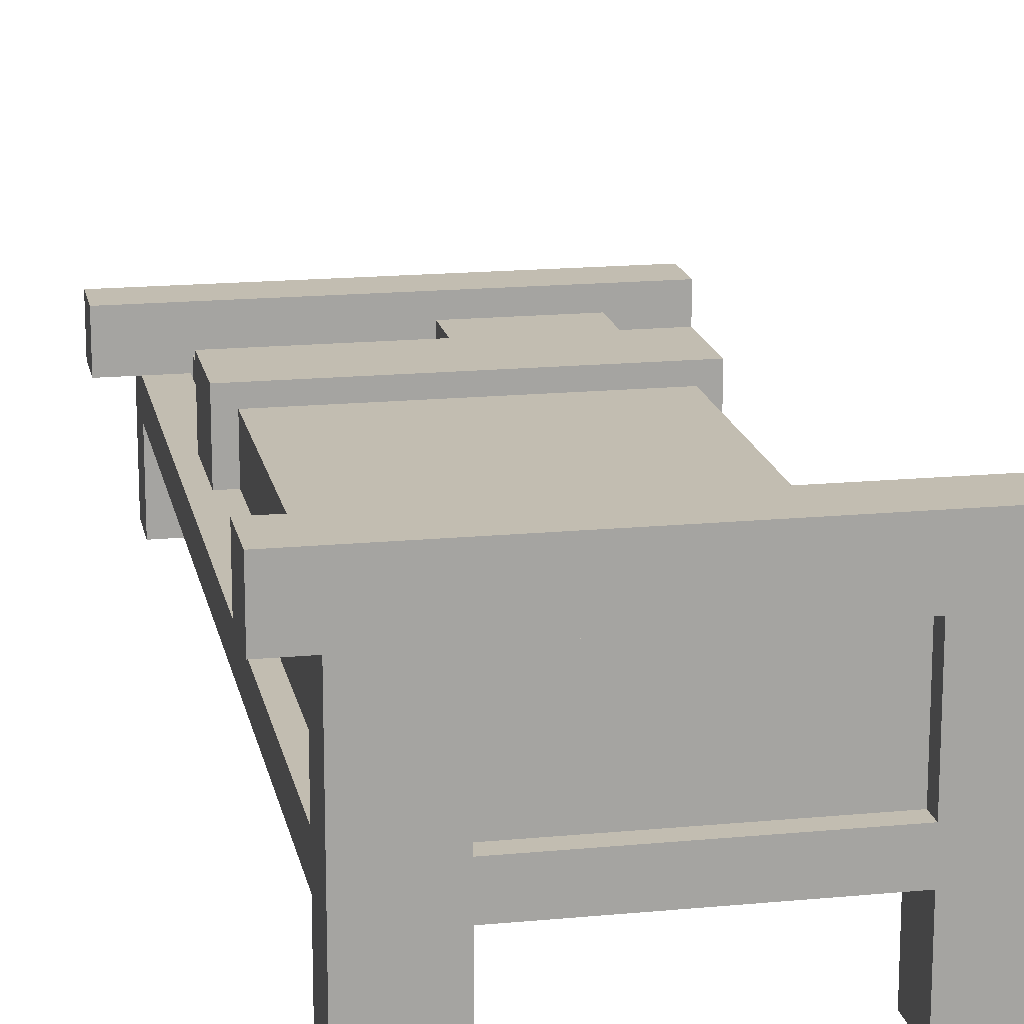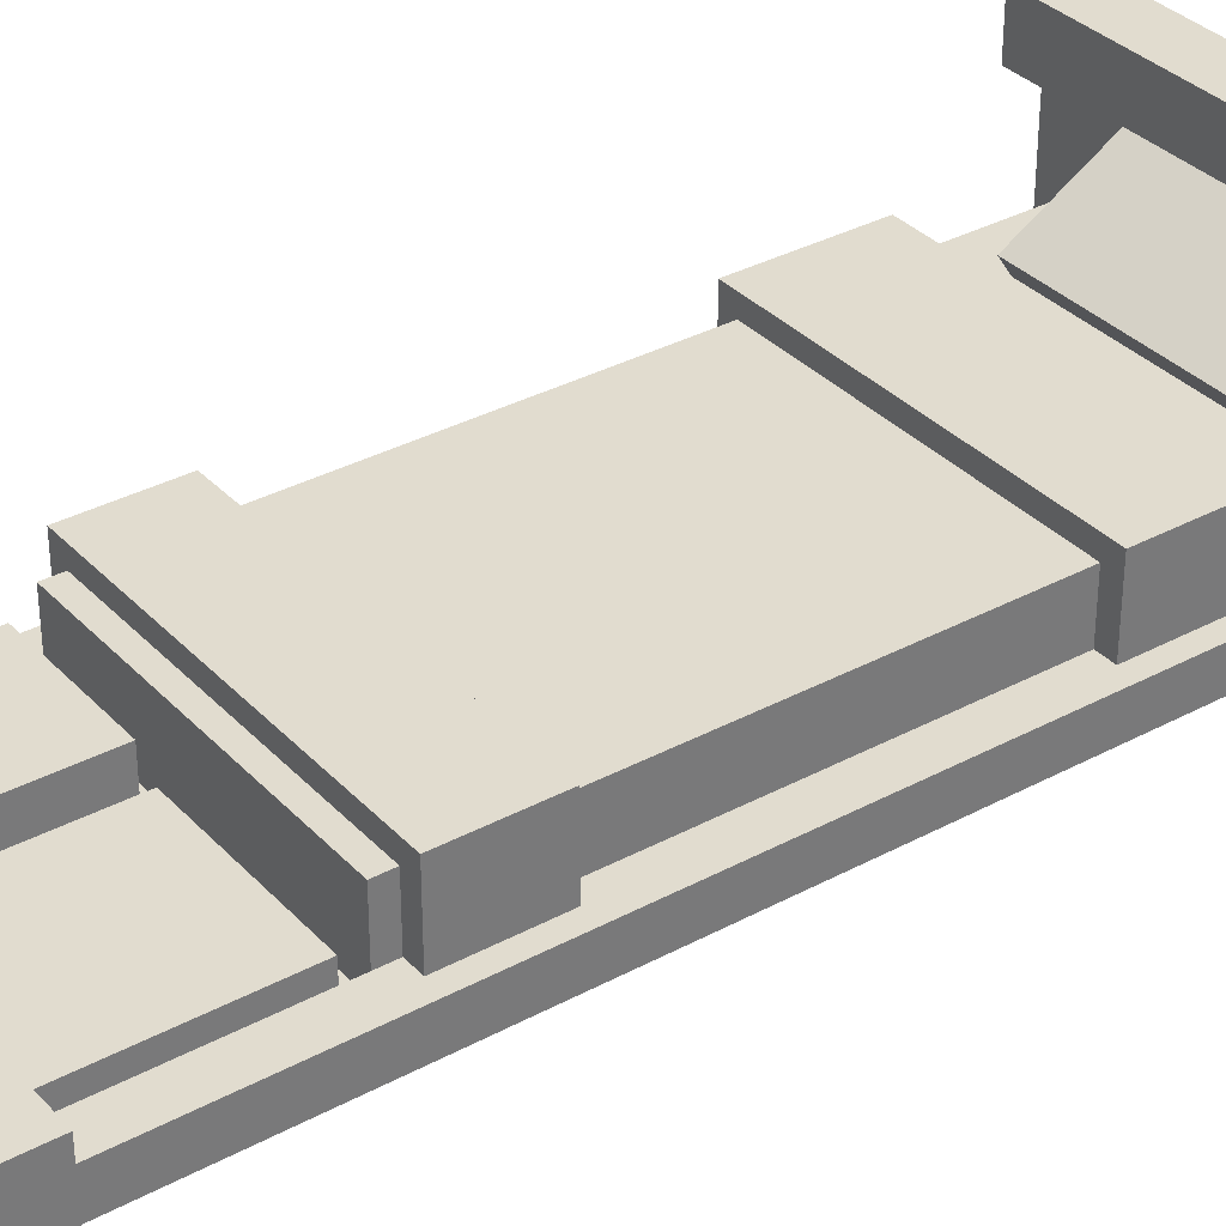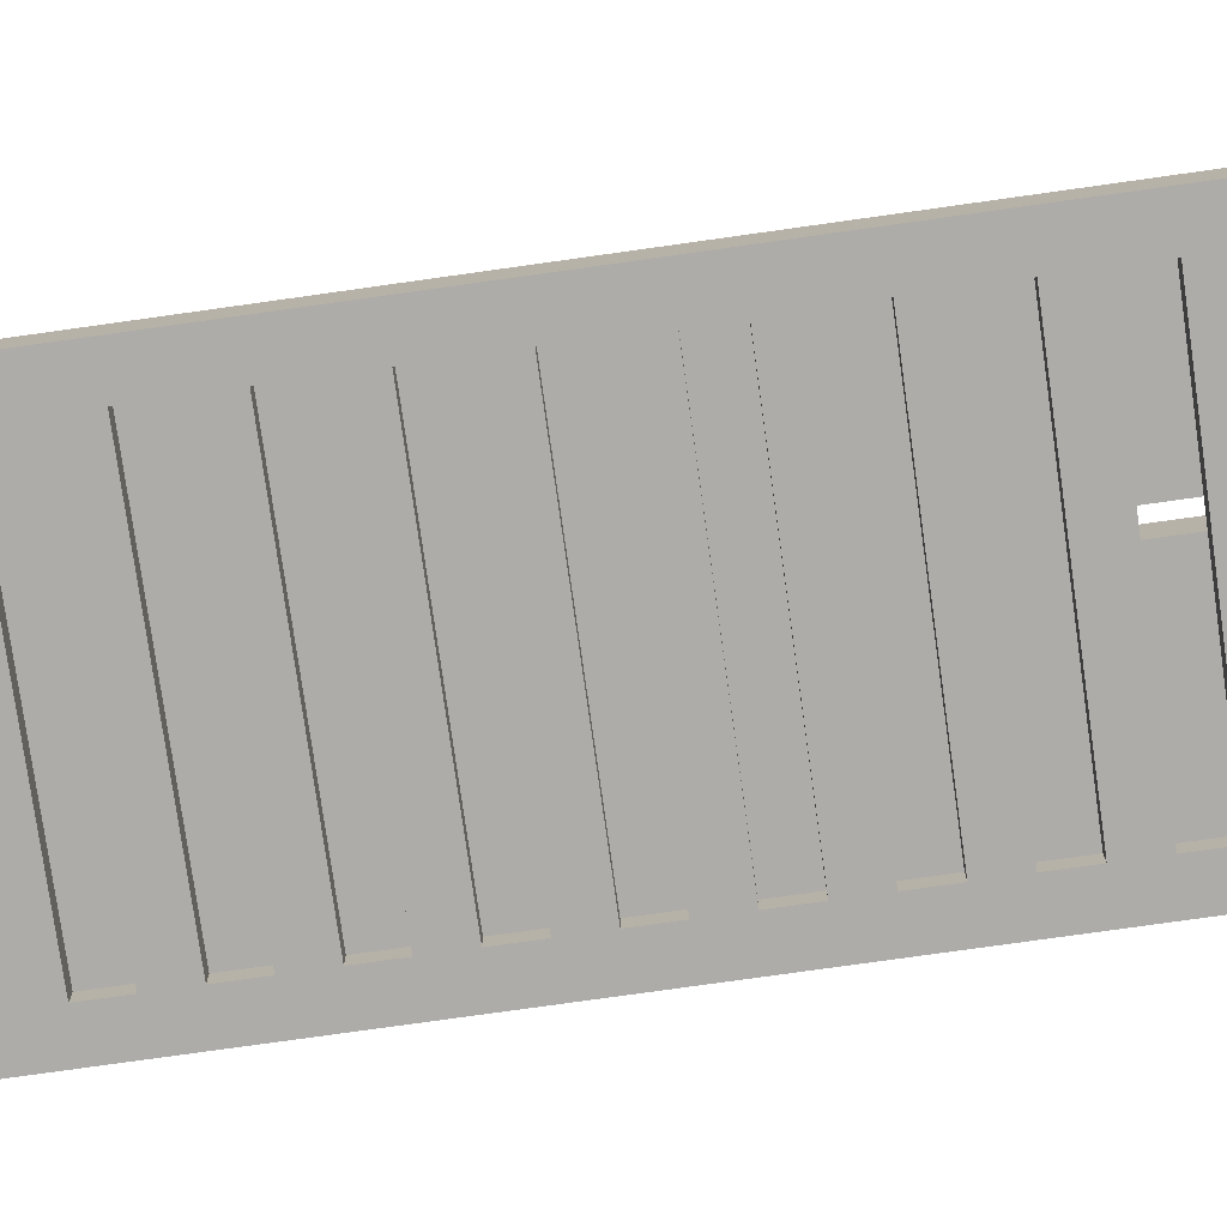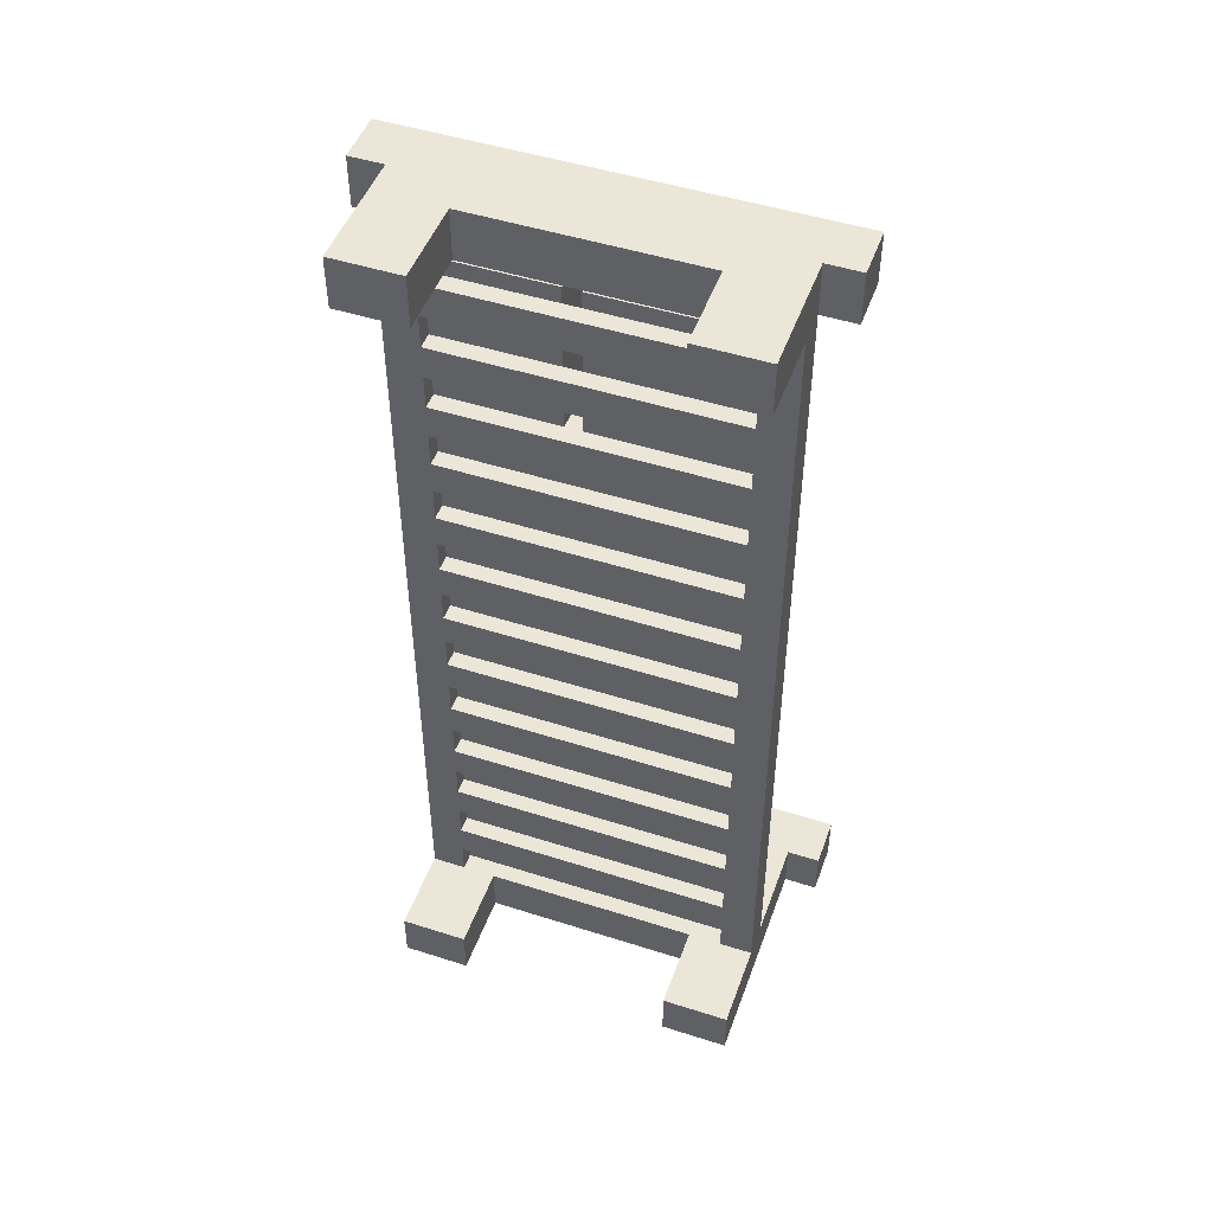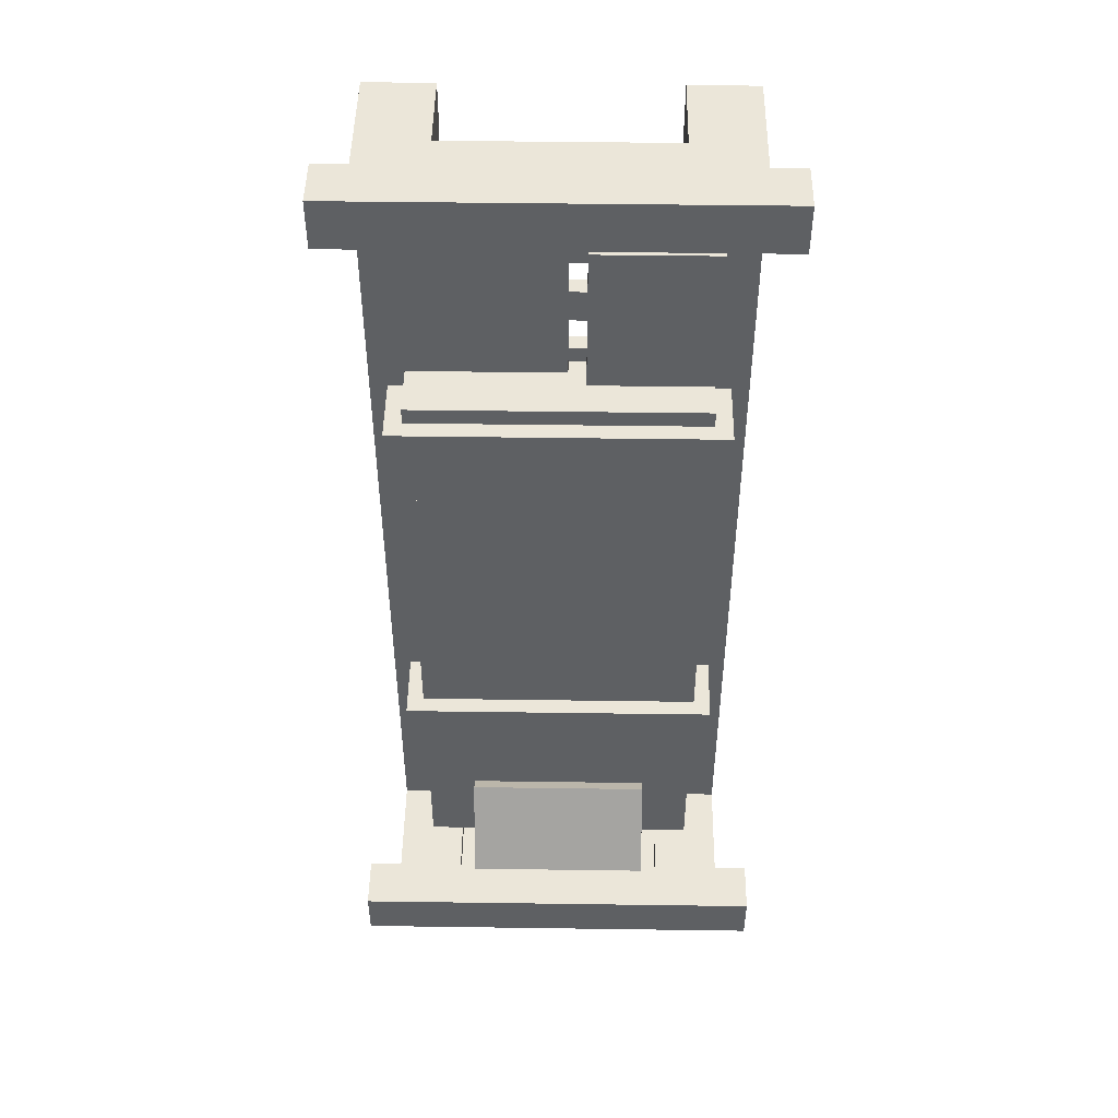
<metadata>
{"format":"obj","ext":"obj","renderer":"f3d","projection":"perspective","resolution":1024,"background":"white","views":[{"elev":16.8,"azim":169.0,"up":"+Y"},{"elev":34.2,"azim":53.9,"up":"+Y"},{"elev":-76.9,"azim":-82.0,"up":"+Y"},{"elev":48.6,"azim":19.6,"up":"+Z"},{"elev":47.7,"azim":-179.1,"up":"+Z"}]}
</metadata>
<code>
o Pillow
v -0.55 0.8 -2.1
v -0.55 1.1 -1.9
v -0.55 1.1 -2.6
v -0.55 1.4 -2.4
v 0.55 0.8 -2.1
v 0.55 1.1 -1.9
v 0.55 1.1 -2.6
v 0.55 1.4 -2.4
v -1.25 0.7 2.8
v -1.25 0.7 2.5
v -1.05 0 2.8
v -1.05 0.5 2.5
v -0.65 0 2.8
v -1.05 0.7 2.8
v -0.75 0.6 2.8
v -0.65 0.5 2.8
v -1.05 0 2.5
v -0.65 0 2.5
v -0.85 0.5 2.5
v -0.85 0.7 2.5
v -0.85 0.5 2.3
v -0.85 0.5 2.1
v -0.85 0.6 2.3
v -0.85 0.6 2.1
v -0.35 0.5 2.8
v -0.65 0.5 2.5
v 0.05 0.5 2.8
v -0.15 0.7 2.8
v 0.05 0.6 2.8
v 0.05 0.7 2.8
v 0.85 0.6 2.3
v -1.05 0.5 1.8
v -0.85 0.5 1.9
v -0.85 0.6 1.9
v -1.05 0.7 2.5
v -1.05 0.7 1.2
v -0.85 0.6 1.7
v -0.85 0.7 1.5
v -0.85 0.5 1.7
v 0.85 0.6 1.7
v -1.05 0.5 1.2
v -0.85 0.5 1.5
v -0.85 0.6 1.5
v -0.85 0.6 1.3
v -0.85 0.5 1.1
v -0.85 0.6 1.1
v -0.85 0.5 1.3
v 0.85 0.6 1.1
v 0.85 0.6 2.1
v 0.85 0.5 1.7
v 0.85 0.5 1.3
v 0.85 0.6 1.5
v 0.85 0.6 1.3
v -0.85 0.5 0.9
v -0.85 0.6 0.9
v -0.85 0.7 0.5
v -1.05 0.5 0.4
v -0.85 0.5 0.7
v -0.85 0.5 0.5
v -0.85 0.6 0.7
v -0.85 0.6 0.5
v -0.85 0.5 0.3
v -0.85 0.6 0.3
v -0.85 0.5 0.1
v -1.05 0.7 -0.4
v -0.85 0.6 0.1
v 0.85 0.6 0.7
v 0.85 0.6 0.1
v -1.25 1 2.8
v -1.25 1 2.5
v -0.15 1 2.5
v -0.15 0.9 2.8
v 1.25 1 2.8
v 1.25 1 2.5
v -1.05 0.5 -0.4
v -1.05 0.6 -0.4
v -0.85 0.6 -0.1
v -0.85 0.7 -0.4
v -0.85 0.5 -0.3
v -0.85 0.6 -0.3
v -0.85 0.6 -0.5
v -0.85 0.5 -0.1
v -0.85 0.5 -0.5
v 0.85 0.6 -0.3
v -1.05 0.5 -0.8
v -0.85 0.5 -0.7
v -0.85 0.6 -0.7
v -0.85 0.6 -0.9
v -0.85 0.7 -1.2
v 0.85 0.6 -0.7
v -0.85 0.5 -0.9
v 0.85 0.6 -0.1
v 0.85 0.6 -0.5
v -1.05 0.5 -1.6
v -0.85 0.5 -1.1
v -0.85 0.6 -1.1
v -0.85 0.6 -1.3
v -0.85 0.6 -1.5
v -0.85 0.5 -1.3
v 0.85 0.6 -1.3
v 0.05 0.6 -1.4
v -1.05 0.7 -2.5
v -0.85 0.6 -1.7
v -0.85 0.7 -2.1
v -0.85 0.5 -1.9
v -0.85 0.6 -1.9
v -0.85 0.6 -2.1
v -0.85 0.5 -1.7
v -0.85 0.5 -2.1
v -0.85 0.5 -1.5
v 0.85 0.5 -1.3
v 0.85 0.5 -1.5
v 0.85 0.6 -1.5
v 0.85 0.6 -1.7
v 0.85 0.5 -1.9
v 0.85 0.5 -2.1
v 0.85 0.6 -1.9
v 0.85 0.6 -2.1
v -1.05 0 -2.5
v -0.65 0 -2.5
v -1.05 0.5 -2.5
v -0.85 0.6 -2.3
v -0.85 0.5 -2.5
v -0.85 0.7 -2.5
v -0.85 0.5 -2.3
v -0.65 0.5 -2.5
v -0.35 0.6 -2.5
v -0.65 0.7 -2.6
v -1.05 0 -2.8
v -0.65 0 -2.8
v -1.05 1.3 -2.8
v -0.65 0.7 -2.8
v -0.65 0.7 -2.7
v -0.65 0.5 -2.8
v 0.85 0.6 -2.3
v 0.15 0.5 -2.5
v 0.15 0.6 -2.5
v 0.65 0.7 -2.7
v 0.65 0.7 -2.8
v -1.25 1.3 -2.5
v -1.25 1.3 -2.8
v -1.25 1.6 -2.5
v -1.25 1.6 -2.8
v -0.75 1 -2.5
v -1.05 1.3 -2.5
v -0.65 0.7 -2.5
v -0.65 1.3 -2.5
v -0.65 1.3 -2.6
v -0.65 1.3 -2.7
v -0.65 1.3 -2.8
v 0.65 1.3 -2.6
v -0.25 1.3 -2.5
v 1.25 1.6 -2.5
v 0.65 1.3 -2.7
v 0.65 0.5 2.5
v 0.15 0.7 2.8
v 0.35 0.5 2.8
v 0.35 0.6 2.8
v 0.35 0.8 2.8
v 0.55 0.6 2.8
v 0.45 0.8 2.8
v 0.85 0.5 2.3
v 0.85 0.7 2.5
v 0.85 0.5 2.1
v 0.65 0 2.8
v 1.05 0 2.8
v 1.05 0.5 2.5
v 0.65 0.5 2.8
v 0.55 0.8 2.8
v 0.75 0.6 2.8
v 1.05 0.7 2.8
v 0.65 0 2.5
v 1.05 0 2.5
v 0.85 0.5 2.5
v 1.25 0.7 2.8
v 1.25 0.7 2.5
v 0.85 0.5 1.9
v 0.85 0.6 1.9
v 0.85 0.5 1.5
v 0.85 0.5 1.1
v 1.05 0.5 1.7
v 1.05 0.7 2.5
v 1.05 0.5 1.2
v 0.85 0.7 0.6
v 1.05 0.7 -0.3
v 0.85 0.5 0.7
v 0.85 0.5 0.5
v 0.85 0.5 0.9
v 0.85 0.6 0.9
v 0.85 0.6 0.5
v 0.85 0.5 0.3
v 0.85 0.6 0.3
v 0.85 0.5 0.1
v 1.05 0.5 0.4
v 0.15 0.9 2.8
v 0.75 0.8 2.8
v 0.85 0.5 -0.1
v 0.85 0.5 -0.3
v 0.85 0.5 -0.5
v 0.85 0.5 -0.7
v 0.85 0.5 -0.9
v 0.85 0.6 -0.9
v 1.05 0.5 -0.4
v 0.85 0.7 -1.2
v 1.05 0.6 -0.4
v 1.05 0.5 -1.2
v 0.85 0.5 -1.1
v 0.85 0.6 -1.1
v 0.85 0.5 -1.7
v 1.05 0.5 -1.9
v 1.05 0.7 -2.5
v 0.85 0.5 -2.3
v 0.65 0.5 -2.8
v 0.35 0.7 -2.5
v 0.65 0.7 -2.6
v 0.65 0.5 -2.5
v 0.65 0 -2.5
v 0.65 0 -2.8
v 1.05 0 -2.5
v 0.65 0.7 -2.5
v 1.05 0.5 -2.5
v 0.85 0.5 -2.5
v 0.85 0.7 -2.5
v 1.05 0 -2.8
v 1.05 1.3 -2.8
v 0.35 1.3 -2.5
v 0.65 1.3 -2.8
v 0.65 0.9 -2.5
v 0.85 1.2 -2.5
v 0.65 1.3 -2.5
v 1.05 1.3 -2.5
v 1.25 1.6 -2.8
v 1.25 1.3 -2.8
v 1.25 1.3 -2.5
v -0.15 0.6 1.5
v -0.15 0.6 2.4
v -0.15 0.8 2
v -0.85 0.6 1.5
v -0.05 0.6 1.5
v -0.85 0.6 2.4
v -0.85 0.8 2
v 0.85 0.6 1.5
v -0.15 0.9 1.5
v -0.85 0.9 1.5
v -0.05 0.8 1.5
v -0.85 0.9 2.4
v 0.85 0.8 1.5
v -0.15 0.9 2.4
v -0.05 0.8 2.4
v -0.05 0.6 2.4
v 0.85 0.6 2.4
v 0.85 0.8 2.4
v -0.95 0.7 1.3
v -0.85 0.6 1.4
v -0.85 0.7 1.3
v -0.95 1.1 1.3
v -0.95 0.7 0.8
v -0.85 0.7 0.8
v -0.85 0.6 0.8
v -0.85 0.6 -1.5
v -0.85 1 1.4
v -0.85 1 1.3
v -0.95 1.1 0.8
v -0.85 1 0.8
v 0.85 1 0.8
v 0.95 1.1 0.8
v -0.95 0.7 -1.1
v -0.95 0.7 -1.8
v -0.95 1.1 -1.8
v -0.85 0.7 -1.1
v -0.85 0.7 -1.8
v -0.85 0.6 -2.5
v 0.85 1 -2.5
v -0.95 1.1 -1.1
v -0.85 1 -1.1
v 0.95 1.1 -1.1
v 0.95 1.1 -1.8
v -0.85 1 -1.8
v -0.85 1 -2.5
v 0.85 0.6 1.4
v 0.85 0.7 1.3
v 0.95 0.7 1.3
v 0.85 0.7 0.8
v 0.85 0.7 -1.1
v 0.95 0.7 0.8
v 0.85 1 1.4
v 0.85 1 1.3
v 0.95 1.1 1.3
v 0.85 1 -1.1
v 0.85 0.7 -1.8
v 0.85 0.6 -2.5
v 0.95 0.7 -1.1
v 0.95 0.7 -1.8
v 0.85 1 -1.8
f 1 2 4 3
f 7 8 6 5
f 1 5 6 2
f 4 8 7 3
f 1 3 7 5
f 6 8 4 2
f 167 171 166 173
f 159 195 30 156
f 219 221 222 217
f 20 23 24
f 26 18 19
f 26 19 20
f 26 27 25
f 16 26 25
f 25 69 16
f 232 153 234 233
f 32 33 22
f 34 20 24
f 191 192 63 62
f 38 43 44
f 41 45 47
f 36 41 35
f 46 38 44
f 35 41 32
f 215 151 148 128
f 90 200 86 87
f 52 43 42 179
f 32 42 39
f 43 38 37
f 36 57 41
f 56 60 61
f 41 58 54
f 60 56 55
f 57 62 59
f 63 56 61
f 56 63 66
f 49 164 22 24
f 68 66 63 192
f 67 60 58 186
f 56 36 38
f 79 198 197 82
f 71 20 70
f 74 69 73
f 71 69 74
f 75 82 57
f 65 76 57
f 78 65 56
f 78 80 81
f 75 79 82
f 80 78 77
f 92 77 82 197
f 87 78 81
f 65 94 76
f 89 65 78
f 76 85 75
f 84 198 79 80
f 19 21 23 20
f 232 143 142 153
f 89 96 97
f 94 110 99
f 98 89 97
f 98 97 101
f 101 97 100
f 104 106 107
f 94 105 108
f 106 104 103
f 93 81 83 199
f 48 46 45 180
f 22 164 162 21
f 95 207 201 91
f 104 102 89
f 96 89 88
f 188 180 45 54
f 12 17 11 14
f 154 138 133 149
f 121 125 109
f 122 104 107
f 120 126 123
f 121 123 125
f 124 104 122
f 124 102 104
f 102 131 121
f 134 126 120 130
f 137 146 127
f 134 136 126
f 136 127 126
f 150 227 154 149
f 121 129 119
f 121 109 94
f 102 121 94
f 31 23 21 162
f 117 106 103 114
f 131 141 143
f 144 145 102
f 147 142 145
f 150 132 131
f 37 34 178 40
f 148 152 147
f 190 61 60 67
f 156 30 29
f 155 157 27
f 26 16 13 18
f 212 125 122 135
f 167 173 172 174
f 168 170 160
f 12 19 18 17
f 31 163 49
f 155 168 157
f 13 16 15 11
f 211 231 229 223
f 163 178 49
f 178 163 40
f 52 163 53
f 180 183 51
f 185 182 183
f 182 181 183
f 179 181 50
f 163 52 40
f 139 213 134 132
f 67 184 190
f 185 183 194
f 186 183 188
f 184 67 189
f 191 194 187
f 184 192 190
f 192 184 68
f 48 184 189
f 161 73 159
f 159 73 195
f 196 73 169
f 169 73 161
f 175 171 182 176
f 17 18 13 11
f 197 203 194
f 185 194 205
f 84 204 93
f 198 203 197
f 204 84 92
f 205 194 203
f 204 90 93
f 90 204 202
f 185 205 206
f 205 203 206
f 107 118 135 122
f 68 193 64 66
f 208 204 100
f 112 206 111
f 204 113 100
f 113 101 100
f 211 204 185
f 117 204 118
f 115 210 209
f 204 117 114
f 113 204 114
f 47 51 179 42
f 207 206 201
f 204 208 202
f 213 216 136
f 216 137 136
f 35 14 9 10
f 208 96 88 202
f 222 223 220 216
f 212 221 116
f 223 135 118
f 120 123 121 119
f 212 116 109 125
f 222 221 212
f 220 214 137
f 215 214 220
f 216 220 137
f 221 219 224
f 224 218 213
f 116 221 210
f 211 210 221
f 142 143 141 140
f 170 196 169 160
f 229 230 228
f 225 139 227
f 226 151 230
f 232 227 143
f 226 230 153
f 53 51 47 44
f 234 153 231
f 112 110 98 113
f 64 193 191 62
f 74 73 175 176
f 189 188 54 55
f 114 103 108 209
f 218 224 219 217
f 40 50 39 37
f 177 178 34 33
f 59 187 186 58
f 195 73 72
f 100 97 99 111
f 151 226 152
f 57 82 64
f 77 56 66
f 197 194 193
f 184 92 68
f 14 69 9
f 35 10 70
f 173 166 165 172
f 30 72 28
f 146 144 124
f 175 73 171
f 86 200 199 83
f 228 215 220
f 225 233 234 231
f 15 69 14
f 11 15 14
f 16 69 15
f 141 131 145 140
f 12 22 21
f 12 21 19
f 69 25 27 28
f 29 30 28
f 27 29 28
f 34 37 38 20
f 14 35 12
f 32 39 33
f 35 20 38 36
f 22 33 34 24
f 42 32 41 47
f 12 35 32
f 47 45 46 44
f 43 52 53 44
f 39 42 43 37
f 58 41 57 59
f 54 58 60 55
f 59 62 63 61
f 57 64 62
f 36 65 57
f 56 65 36
f 46 55 56 38
f 41 54 45
f 77 92 84 80
f 12 32 22
f 39 50 177 33
f 71 70 69
f 72 73 69
f 71 26 20
f 70 20 35
f 78 56 77
f 75 83 79
f 79 83 81 80
f 57 76 75
f 86 83 75 85
f 81 93 90 87
f 65 102 94
f 89 102 65
f 87 88 89 78
f 85 91 86
f 86 91 88 87
f 76 94 85
f 95 99 97 96
f 94 99 95
f 105 109 107 106
f 94 109 105
f 105 106 117 115
f 113 98 101
f 107 109 116 118
f 98 103 104 89
f 94 108 110
f 110 108 103 98
f 95 91 85 94
f 122 125 123 124
f 105 115 209 108
f 124 127 146
f 126 127 124
f 129 131 132 134
f 123 126 124
f 121 131 129
f 133 138 139 132
f 136 137 127
f 146 128 148 147
f 134 130 129
f 168 155 172 165
f 144 147 145
f 159 158 160 161
f 146 147 144
f 145 142 140
f 143 150 131
f 148 151 152
f 149 133 132 150
f 69 70 10 9
f 143 227 150
f 145 131 102
f 152 142 147
f 26 155 27
f 156 27 157 158
f 158 159 156
f 27 156 29
f 157 160 158
f 168 165 166 170
f 163 155 26
f 196 170 166 171
f 31 162 174 163
f 216 213 218 217
f 23 31 49 24
f 162 164 167
f 155 174 172
f 174 162 167
f 167 164 177 181
f 155 163 174
f 160 169 161
f 157 168 160
f 182 171 167
f 177 164 49 178
f 177 50 181
f 183 181 179 51
f 182 167 181
f 48 53 163 184
f 163 182 185 184
f 180 51 53 48
f 179 50 40 52
f 194 183 186 187
f 112 111 99 110
f 186 188 189 67
f 191 187 190 192
f 191 193 194
f 26 71 74 163
f 180 188 183
f 199 198 84 93
f 74 182 163
f 92 184 204
f 185 204 184
f 198 199 203
f 203 199 200 206
f 201 200 90 202
f 200 201 206
f 95 96 208 207
f 111 207 208 100
f 207 111 206
f 211 185 206
f 116 115 117 118
f 115 116 210
f 210 206 112 209
f 211 206 210
f 209 112 113 114
f 146 214 215 128
f 134 213 136
f 137 214 146
f 222 212 135 223
f 217 222 216
f 221 224 225 211
f 213 139 225 224
f 215 228 230 151
f 118 204 223
f 211 223 204
f 223 229 228
f 139 138 154 227
f 230 229 153
f 231 153 229
f 59 61 190 187
f 232 225 227
f 225 231 211
f 189 55 46 48
f 232 233 225
f 88 91 201 202
f 142 152 226 153
f 64 82 77 66
f 197 193 68 92
f 28 72 69
f 102 124 144
f 196 171 73
f 74 176 182
f 220 223 228
f 30 195 72
f 129 130 120 119
f 241 238 240
f 246 248 243 244
f 246 244 241
f 252 247 245 249
f 242 239 245 247
f 240 238 235 236
f 246 240 236 248
f 247 252 251 242
f 243 237 235
f 246 241 240
f 235 237 236
f 243 248 237
f 238 244 243 235
f 242 251 250 239
f 241 244 238
f 250 251 252 249
f 237 248 236
f 249 245 239 250
f 289 265 283 284
f 254 258 259
f 264 259 258
f 277 276 292 293
f 279 273 291 272
f 255 253 257 258
f 271 272 260
f 256 263 257 253
f 273 294 290 291
f 273 279 278 294
f 291 280 259 260
f 266 263 256 288
f 287 256 262
f 271 270 267 268
f 274 269 268 267
f 291 290 280
f 289 275 264 265
f 289 276 275
f 264 275 270 259
f 277 294 269
f 255 258 254
f 259 280 254
f 264 263 266 265
f 282 281 283 285
f 259 270 260
f 270 271 260
f 272 291 260
f 269 274 276 277
f 275 276 274
f 283 281 280
f 284 283 280
f 261 254 280 286
f 261 286 287 262
f 292 284 290 293
f 287 288 256
f 290 284 280
f 278 279 272 271
f 255 254 261 262
f 269 294 278
f 256 253 255 262
f 257 263 264 258
f 274 267 270 275
f 268 269 278 271
f 280 281 287 286
f 287 281 282 288
f 283 265 266 285
f 289 284 292 276
f 290 294 277 293
f 266 288 282 285

</code>
